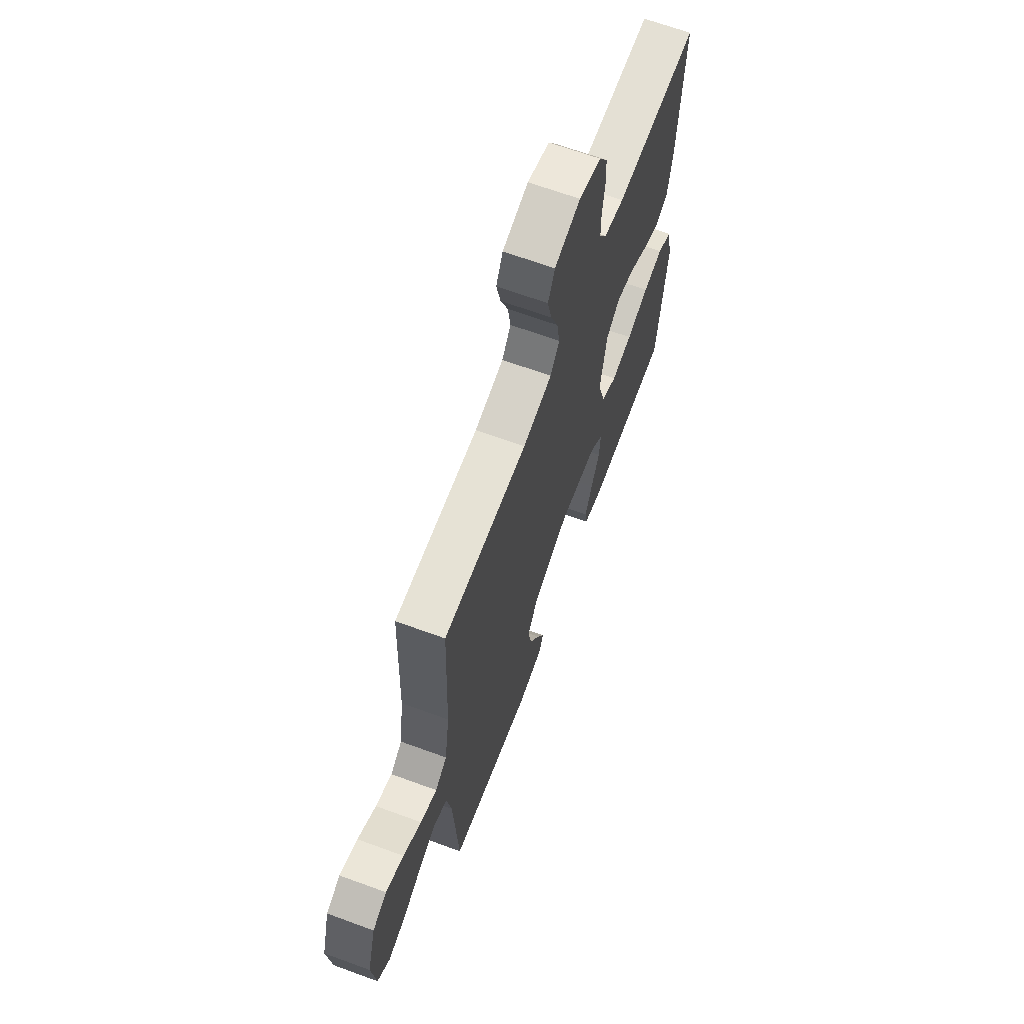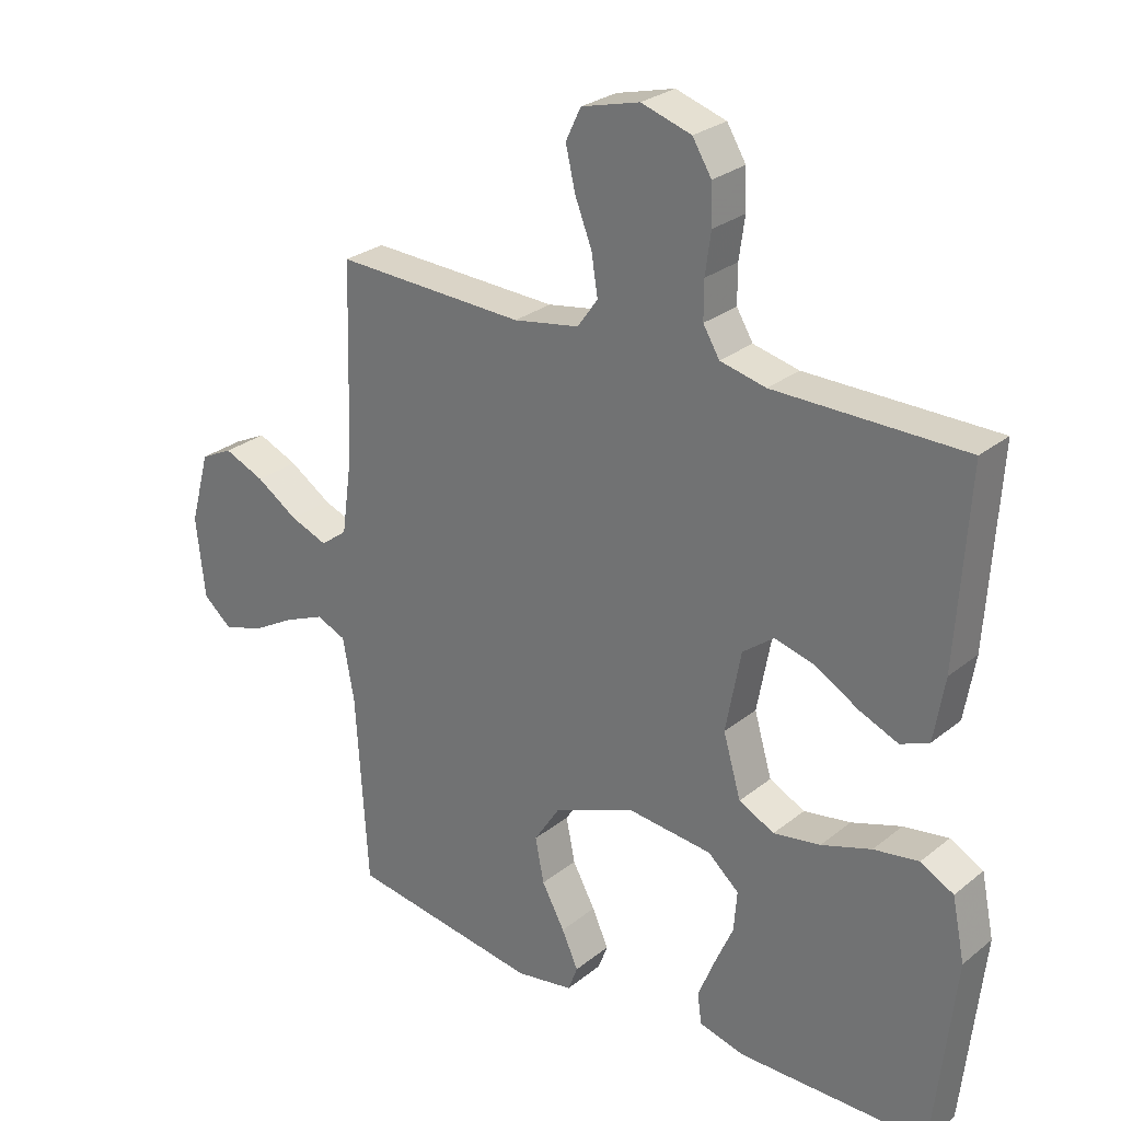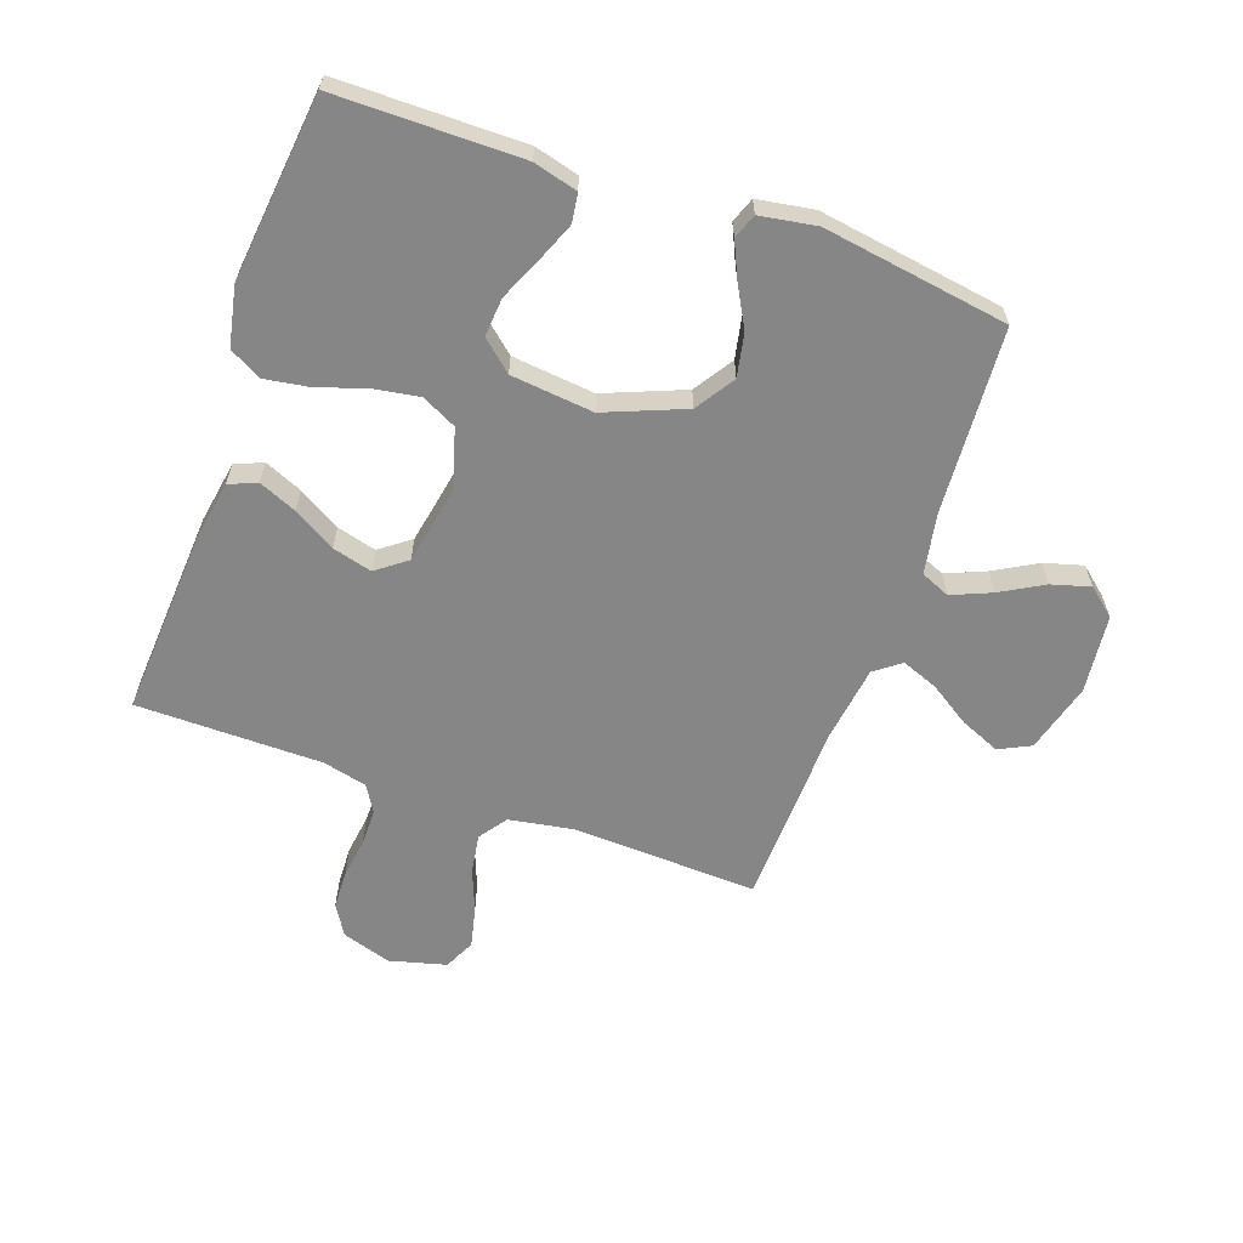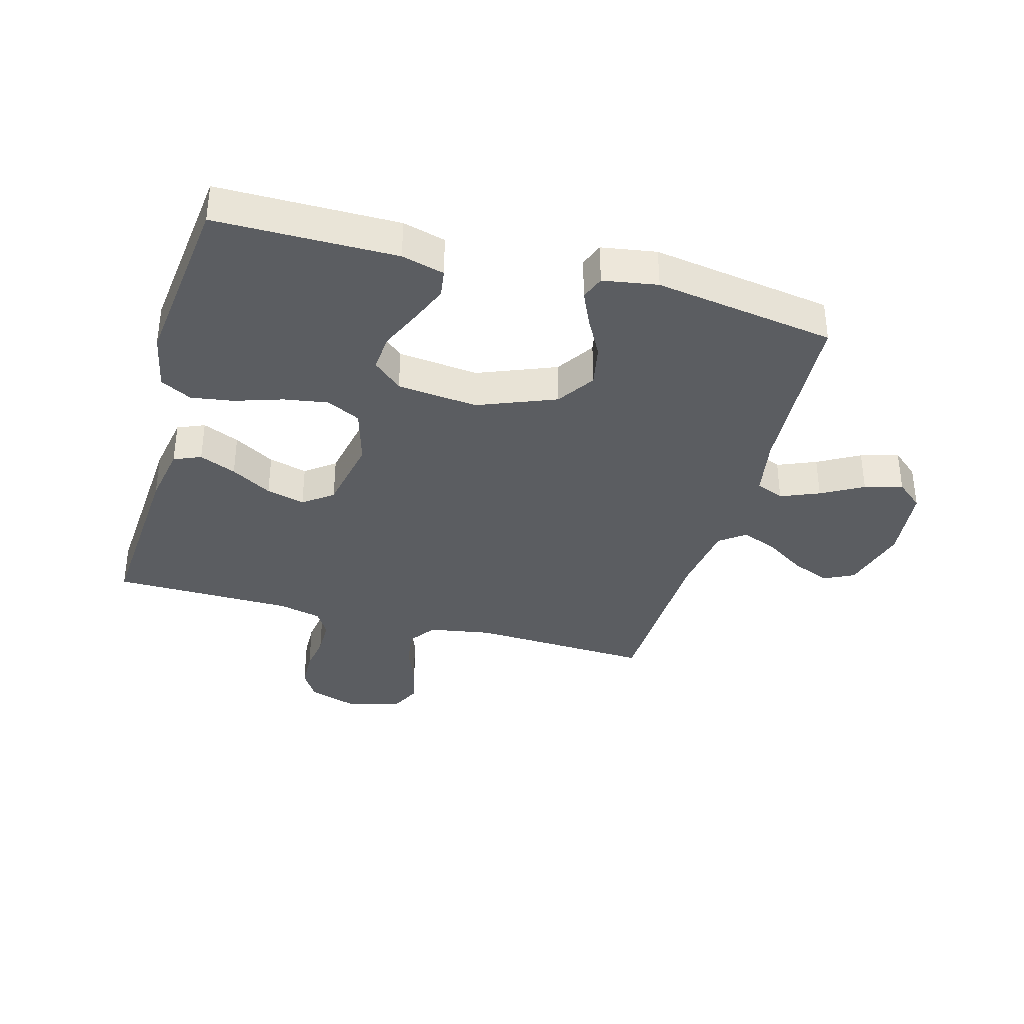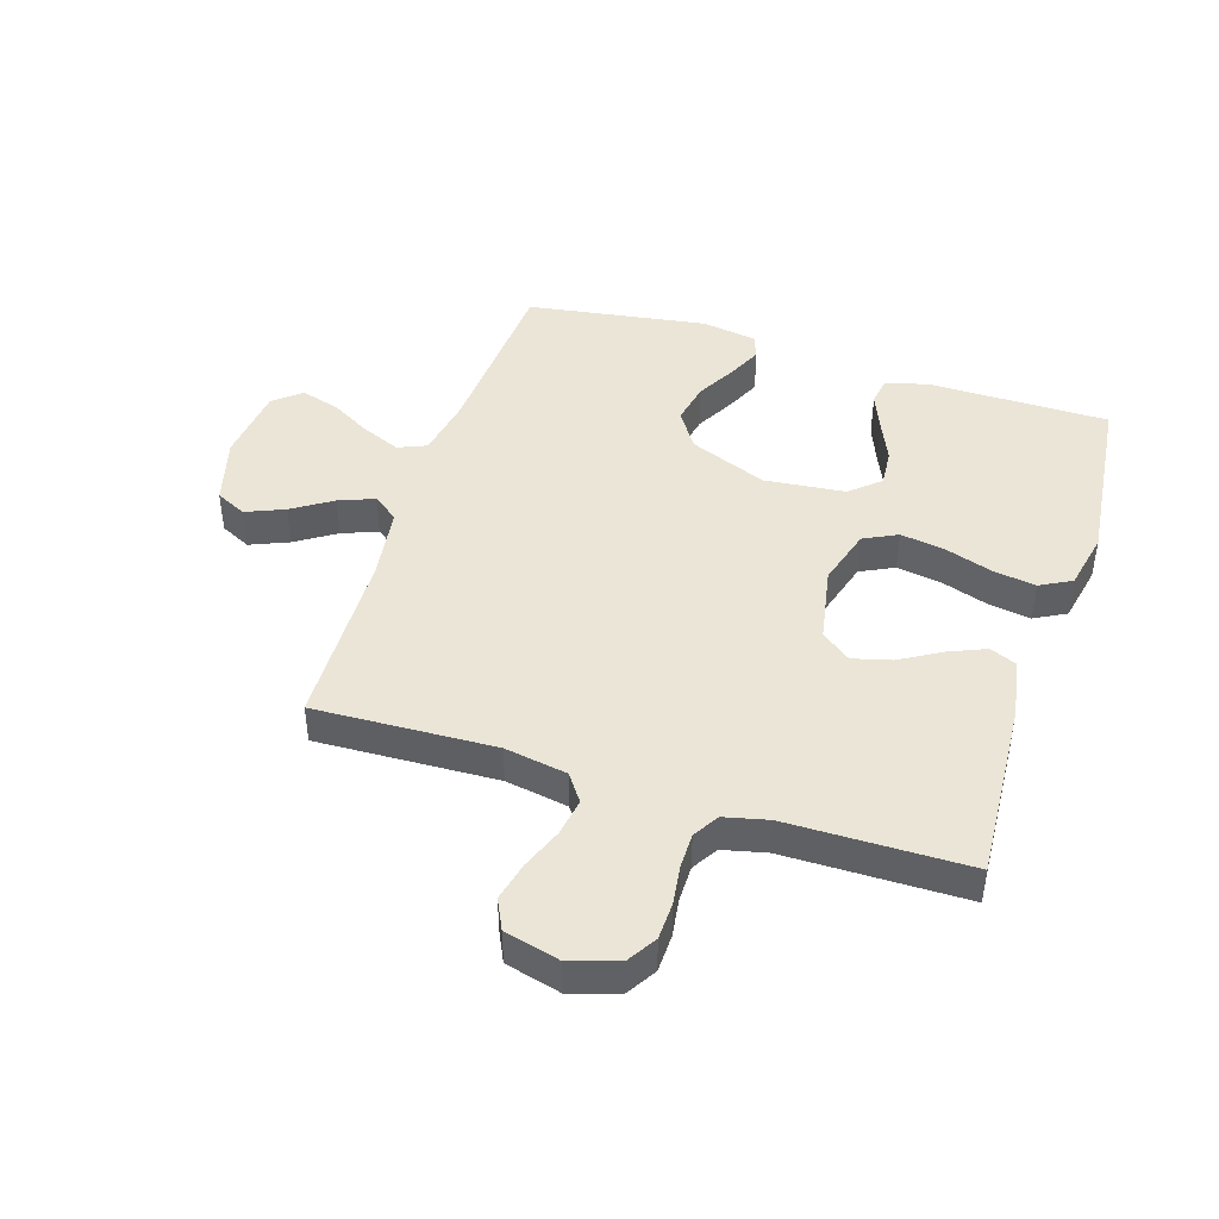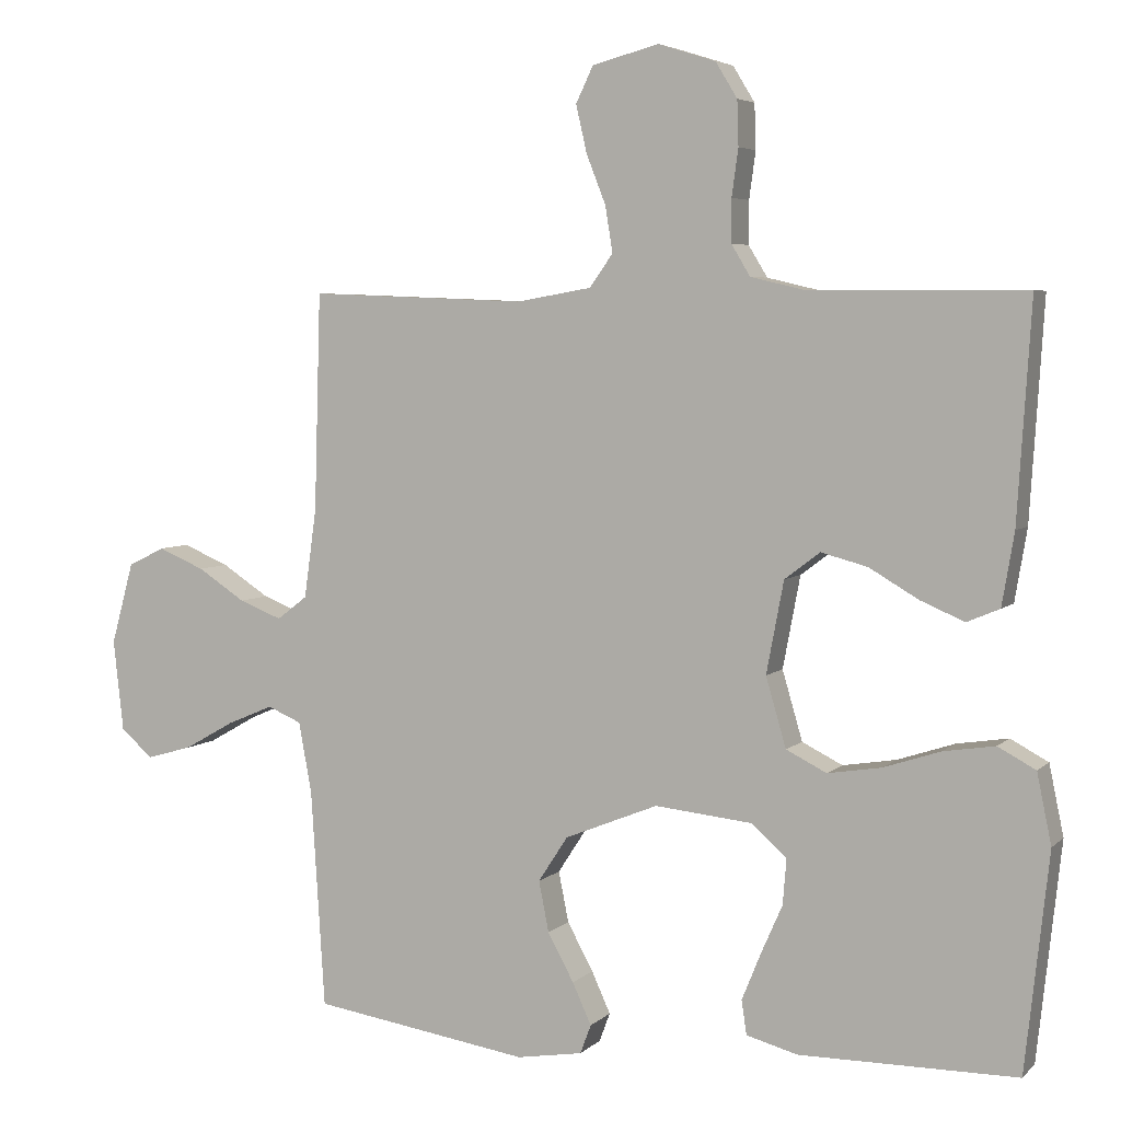
<metadata>
{"format":"obj","ext":"obj","renderer":"f3d","projection":"perspective","resolution":1024,"background":"white","views":[{"elev":66.4,"azim":-69.8,"up":"+Z"},{"elev":27.1,"azim":39.3,"up":"+Z"},{"elev":-62.0,"azim":160.5,"up":"+Y"},{"elev":-36.1,"azim":164.4,"up":"+Y"},{"elev":44.1,"azim":17.7,"up":"+Y"},{"elev":4.9,"azim":22.7,"up":"+Z"}]}
</metadata>
<code>
v -0.5 0.07 -0.5
v -0.519 0.07 -0.2
v -0.537 0.07 -0.101
v -0.584 0.07 -0.081
v -0.648 0.07 -0.108
v -0.717 0.07 -0.147
v -0.78 0.07 -0.165
v -0.825 0.07 -0.127
v -0.839 0.07 0
v -0.808 0.07 0.113
v -0.757 0.07 0.138
v -0.693 0.07 0.111
v -0.627 0.07 0.068
v -0.568 0.07 0.045
v -0.526 0.07 0.077
v -0.509 0.07 0.2
v -0.5 0.07 0.5
v -0.2 0.07 0.488
v -0.096 0.07 0.506
v -0.064 0.07 0.551
v -0.074 0.07 0.614
v -0.101 0.07 0.683
v -0.116 0.07 0.748
v -0.092 0.07 0.798
v 0 0.07 0.822
v 0.079 0.07 0.797
v 0.109 0.07 0.748
v 0.111 0.07 0.686
v 0.102 0.07 0.621
v 0.102 0.07 0.562
v 0.128 0.07 0.519
v 0.2 0.07 0.502
v 0.5 0.07 0.5
v 0.481 0.07 0.2
v 0.464 0.07 0.1
v 0.419 0.07 0.081
v 0.358 0.07 0.107
v 0.29 0.07 0.147
v 0.226 0.07 0.164
v 0.177 0.07 0.127
v 0.153 0.07 0
v 0.181 0.07 -0.096
v 0.237 0.07 -0.124
v 0.311 0.07 -0.112
v 0.39 0.07 -0.086
v 0.461 0.07 -0.075
v 0.513 0.07 -0.103
v 0.533 0.07 -0.2
v 0.5 0.07 -0.5
v 0.2 0.07 -0.501
v 0.129 0.07 -0.482
v 0.122 0.07 -0.435
v 0.148 0.07 -0.371
v 0.178 0.07 -0.303
v 0.183 0.07 -0.24
v 0.134 0.07 -0.197
v 0 0.07 -0.183
v -0.129 0.07 -0.235
v -0.17 0.07 -0.298
v -0.156 0.07 -0.368
v -0.12 0.07 -0.434
v -0.094 0.07 -0.491
v -0.109 0.07 -0.531
v -0.2 0.07 -0.546
v -0.5 0 -0.5
v -0.519 0 -0.2
v -0.537 0 -0.101
v -0.584 0 -0.081
v -0.648 0 -0.108
v -0.717 0 -0.147
v -0.78 0 -0.165
v -0.825 0 -0.127
v -0.839 0 0
v -0.808 0 0.113
v -0.757 0 0.138
v -0.693 0 0.111
v -0.627 0 0.068
v -0.568 0 0.045
v -0.526 0 0.077
v -0.509 0 0.2
v -0.5 0 0.5
v -0.2 0 0.488
v -0.096 0 0.506
v -0.064 0 0.551
v -0.074 0 0.614
v -0.101 0 0.683
v -0.116 0 0.748
v -0.092 0 0.798
v 0 0 0.822
v 0.079 0 0.797
v 0.109 0 0.748
v 0.111 0 0.686
v 0.102 0 0.621
v 0.102 0 0.562
v 0.128 0 0.519
v 0.2 0 0.502
v 0.5 0 0.5
v 0.481 0 0.2
v 0.464 0 0.1
v 0.419 0 0.081
v 0.358 0 0.107
v 0.29 0 0.147
v 0.226 0 0.164
v 0.177 0 0.127
v 0.153 0 0
v 0.181 0 -0.096
v 0.237 0 -0.124
v 0.311 0 -0.112
v 0.39 0 -0.086
v 0.461 0 -0.075
v 0.513 0 -0.103
v 0.533 0 -0.2
v 0.5 0 -0.5
v 0.2 0 -0.501
v 0.129 0 -0.482
v 0.122 0 -0.435
v 0.148 0 -0.371
v 0.178 0 -0.303
v 0.183 0 -0.24
v 0.134 0 -0.197
v 0 0 -0.183
v -0.129 0 -0.235
v -0.17 0 -0.298
v -0.156 0 -0.368
v -0.12 0 -0.434
v -0.094 0 -0.491
v -0.109 0 -0.531
v -0.2 0 -0.546
f 63 64 1 2
f 60 61 62 63
f 60 63 2 3
f 59 60 3
f 58 59 3
f 57 58 3 4
f 56 57 4
f 51 52 53 54
f 49 50 51 54
f 49 54 55
f 48 49 55 56
f 44 45 46 47
f 43 44 47 48
f 35 36 37 38
f 33 34 35 38
f 32 33 38 39
f 31 32 39 40
f 26 27 28 29
f 26 29 30
f 25 26 30
f 24 25 30
f 21 22 23 24
f 20 21 24 30
f 19 20 30 31
f 16 17 18
f 15 16 18 19
f 10 11 12 13
f 10 13 14
f 9 10 14
f 8 9 14
f 5 6 7 8
f 4 5 8 14
f 43 48 56 4
f 19 31 40 41
f 15 19 41 42
f 15 42 43
f 4 14 15 43
f 66 65 128 127
f 127 126 125 124
f 67 66 127 124
f 67 124 123
f 67 123 122
f 68 67 122 121
f 68 121 120
f 118 117 116 115
f 118 115 114 113
f 119 118 113
f 120 119 113 112
f 111 110 109 108
f 112 111 108 107
f 102 101 100 99
f 102 99 98 97
f 103 102 97 96
f 104 103 96 95
f 93 92 91 90
f 94 93 90
f 94 90 89
f 94 89 88
f 88 87 86 85
f 94 88 85 84
f 95 94 84 83
f 82 81 80
f 83 82 80 79
f 77 76 75 74
f 78 77 74
f 78 74 73
f 78 73 72
f 72 71 70 69
f 78 72 69 68
f 68 120 112 107
f 105 104 95 83
f 106 105 83 79
f 107 106 79
f 107 79 78 68
f 1 65 66 2
f 2 66 67 3
f 3 67 68 4
f 4 68 69 5
f 5 69 70 6
f 6 70 71 7
f 7 71 72 8
f 8 72 73 9
f 9 73 74 10
f 10 74 75 11
f 11 75 76 12
f 12 76 77 13
f 13 77 78 14
f 14 78 79 15
f 15 79 80 16
f 16 80 81 17
f 17 81 82 18
f 18 82 83 19
f 19 83 84 20
f 20 84 85 21
f 21 85 86 22
f 22 86 87 23
f 23 87 88 24
f 24 88 89 25
f 25 89 90 26
f 26 90 91 27
f 27 91 92 28
f 28 92 93 29
f 29 93 94 30
f 30 94 95 31
f 31 95 96 32
f 32 96 97 33
f 33 97 98 34
f 34 98 99 35
f 35 99 100 36
f 36 100 101 37
f 37 101 102 38
f 38 102 103 39
f 39 103 104 40
f 40 104 105 41
f 41 105 106 42
f 42 106 107 43
f 43 107 108 44
f 44 108 109 45
f 45 109 110 46
f 46 110 111 47
f 47 111 112 48
f 48 112 113 49
f 49 113 114 50
f 50 114 115 51
f 51 115 116 52
f 52 116 117 53
f 53 117 118 54
f 54 118 119 55
f 55 119 120 56
f 56 120 121 57
f 57 121 122 58
f 58 122 123 59
f 59 123 124 60
f 60 124 125 61
f 61 125 126 62
f 62 126 127 63
f 63 127 128 64
f 64 128 65 1

</code>
